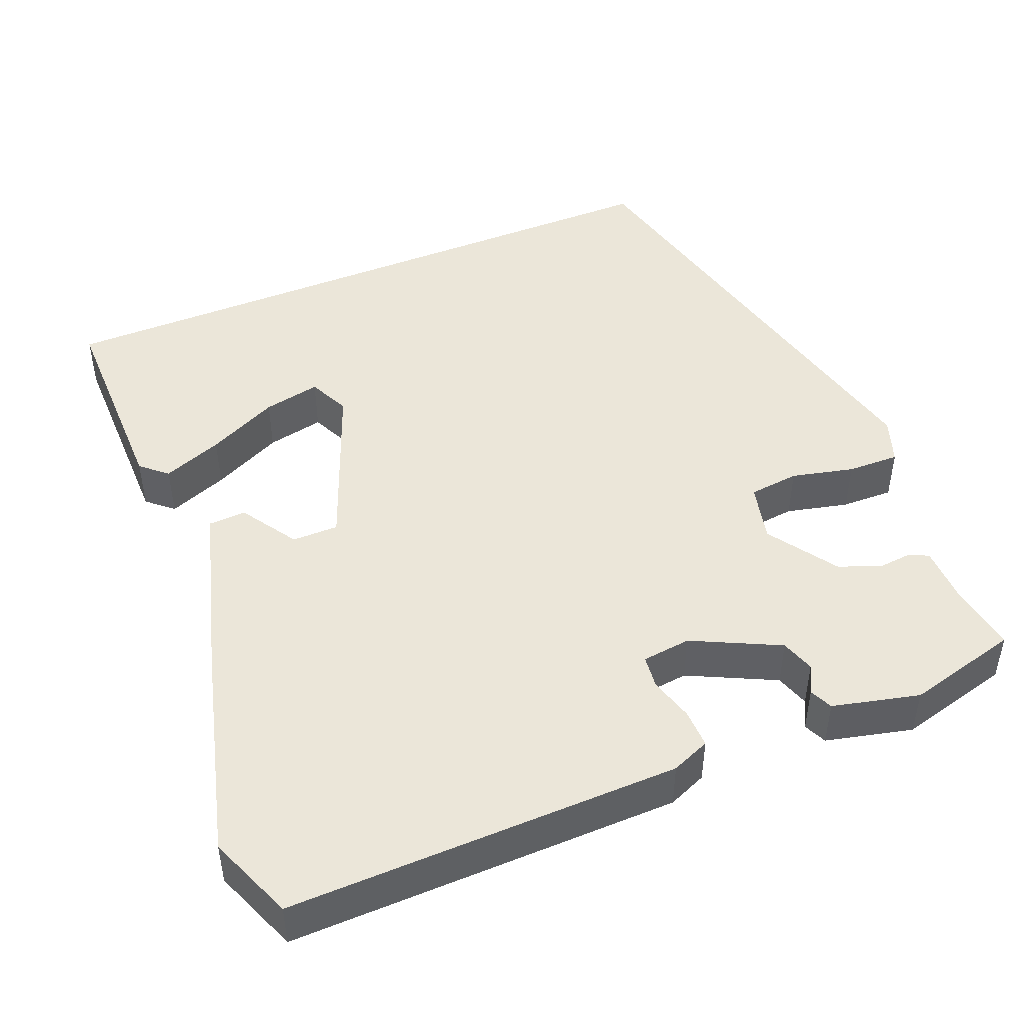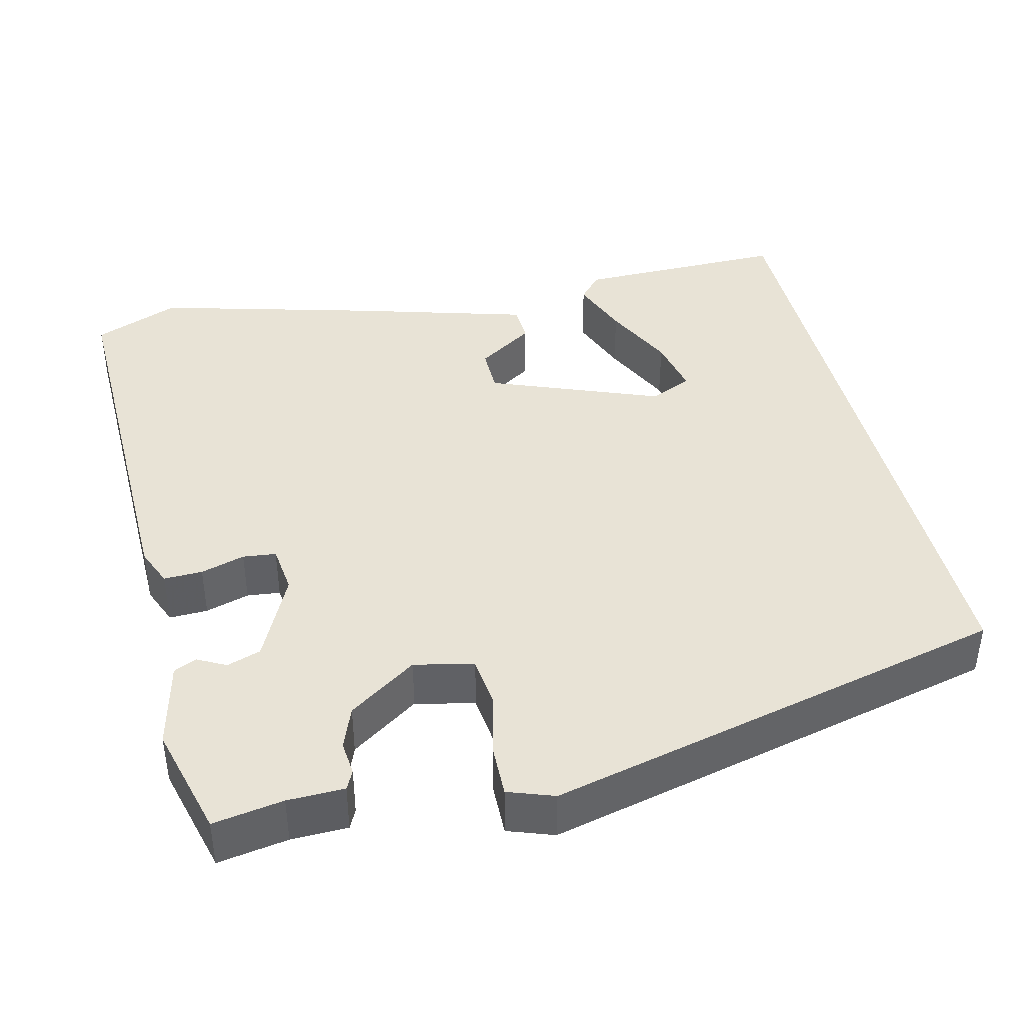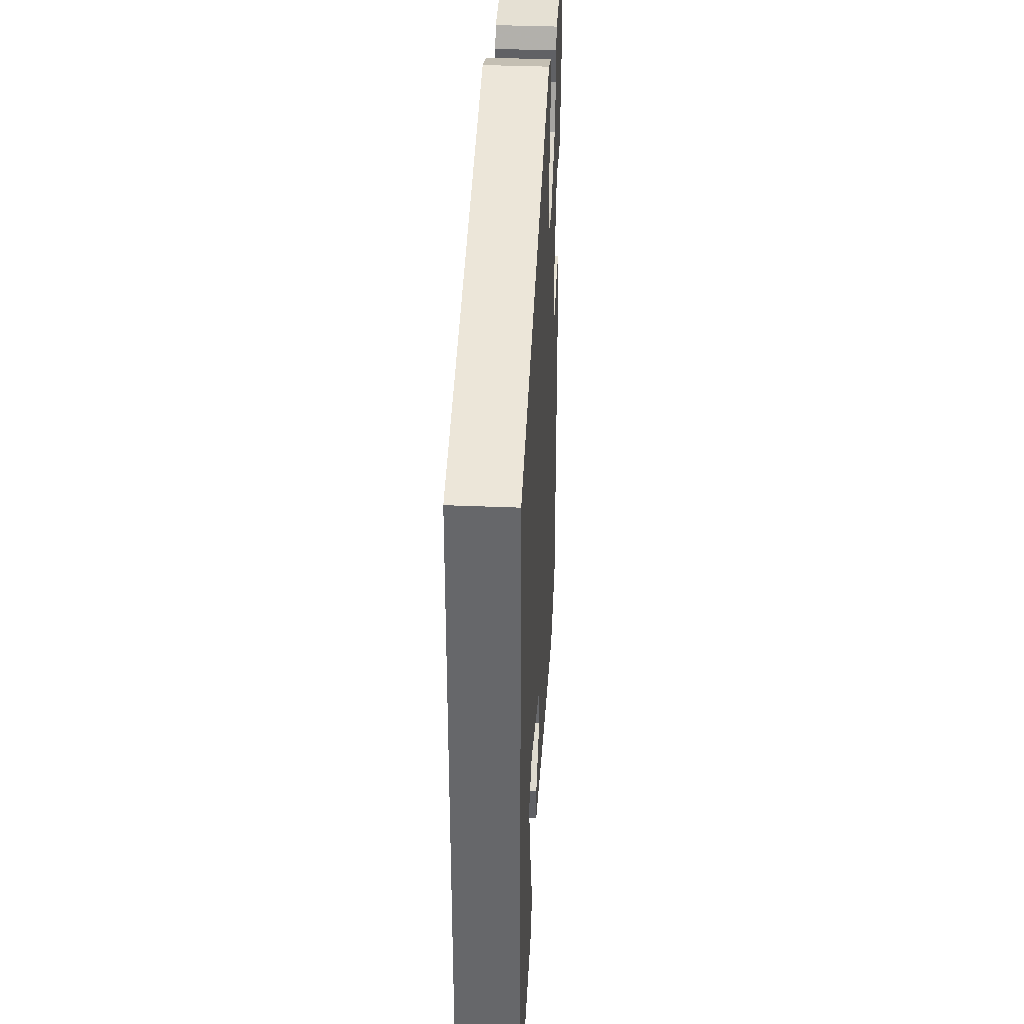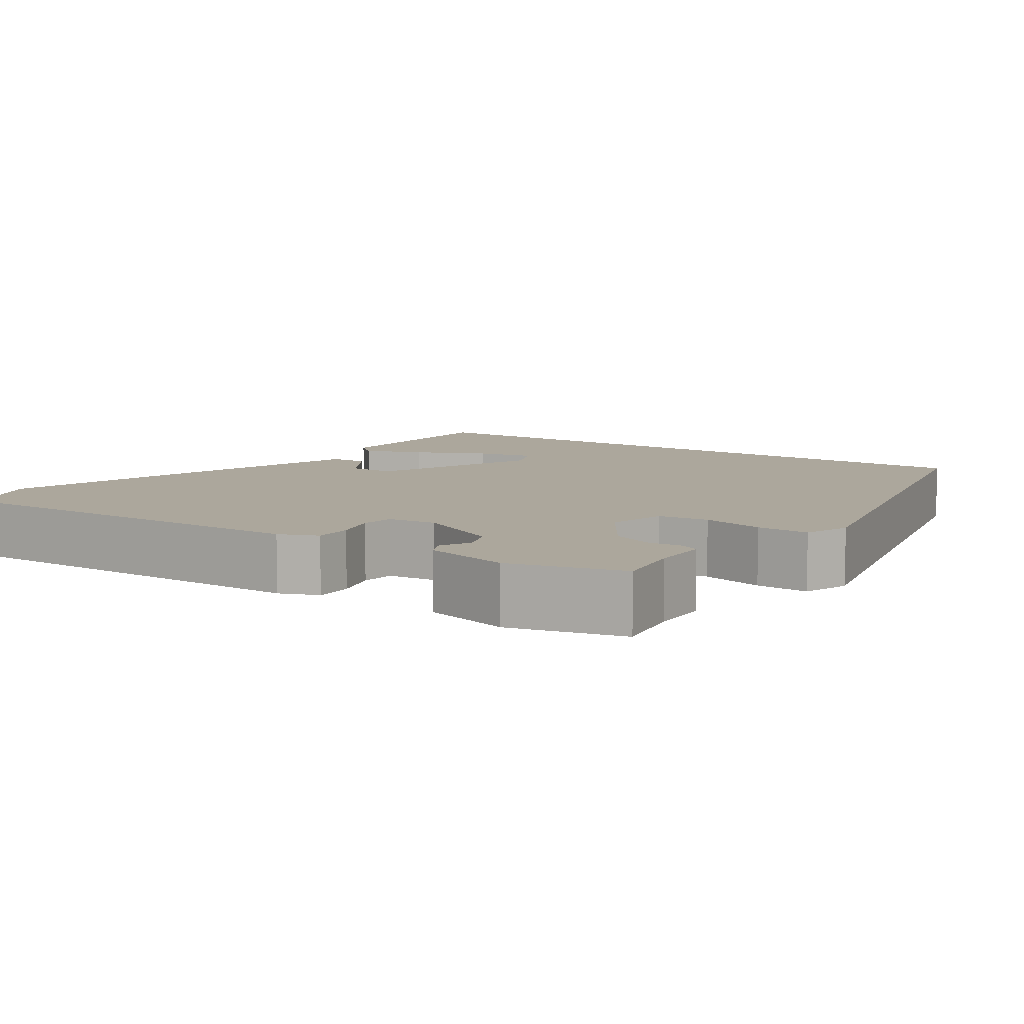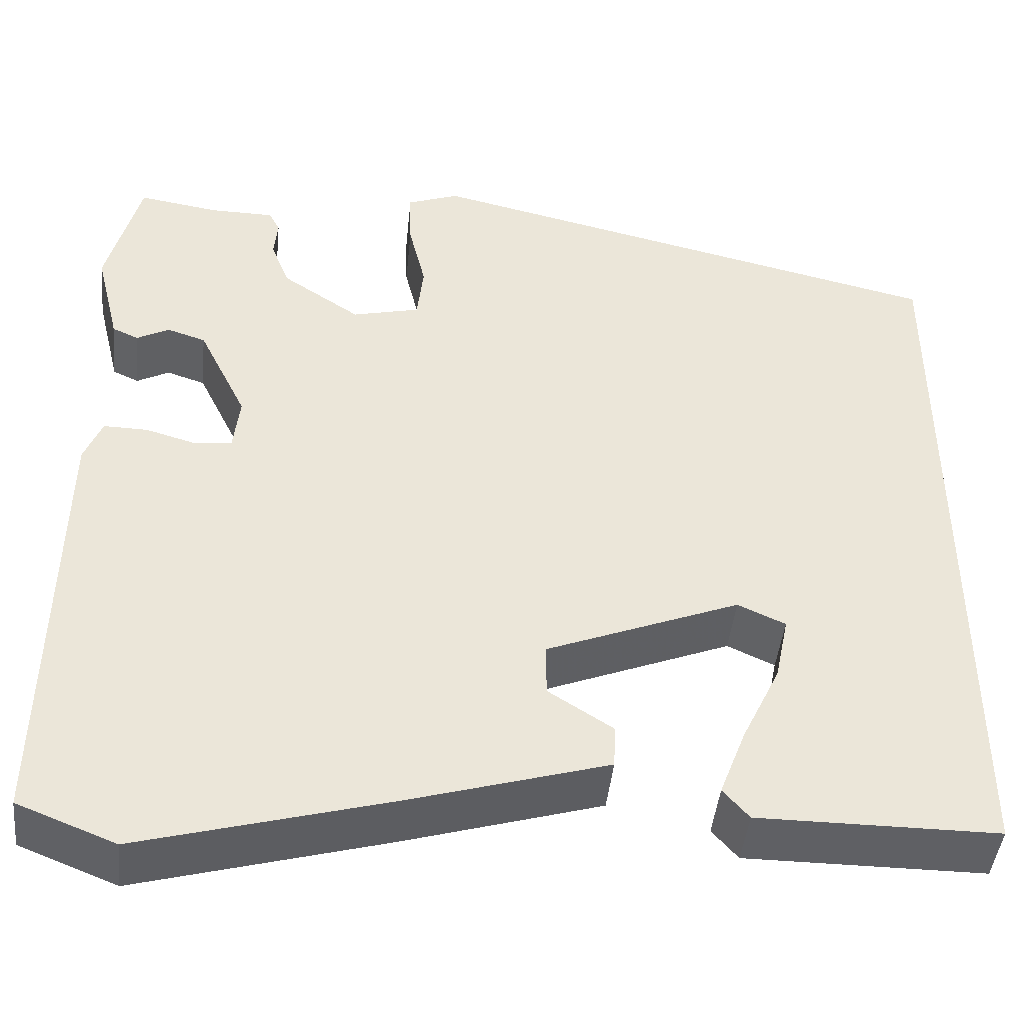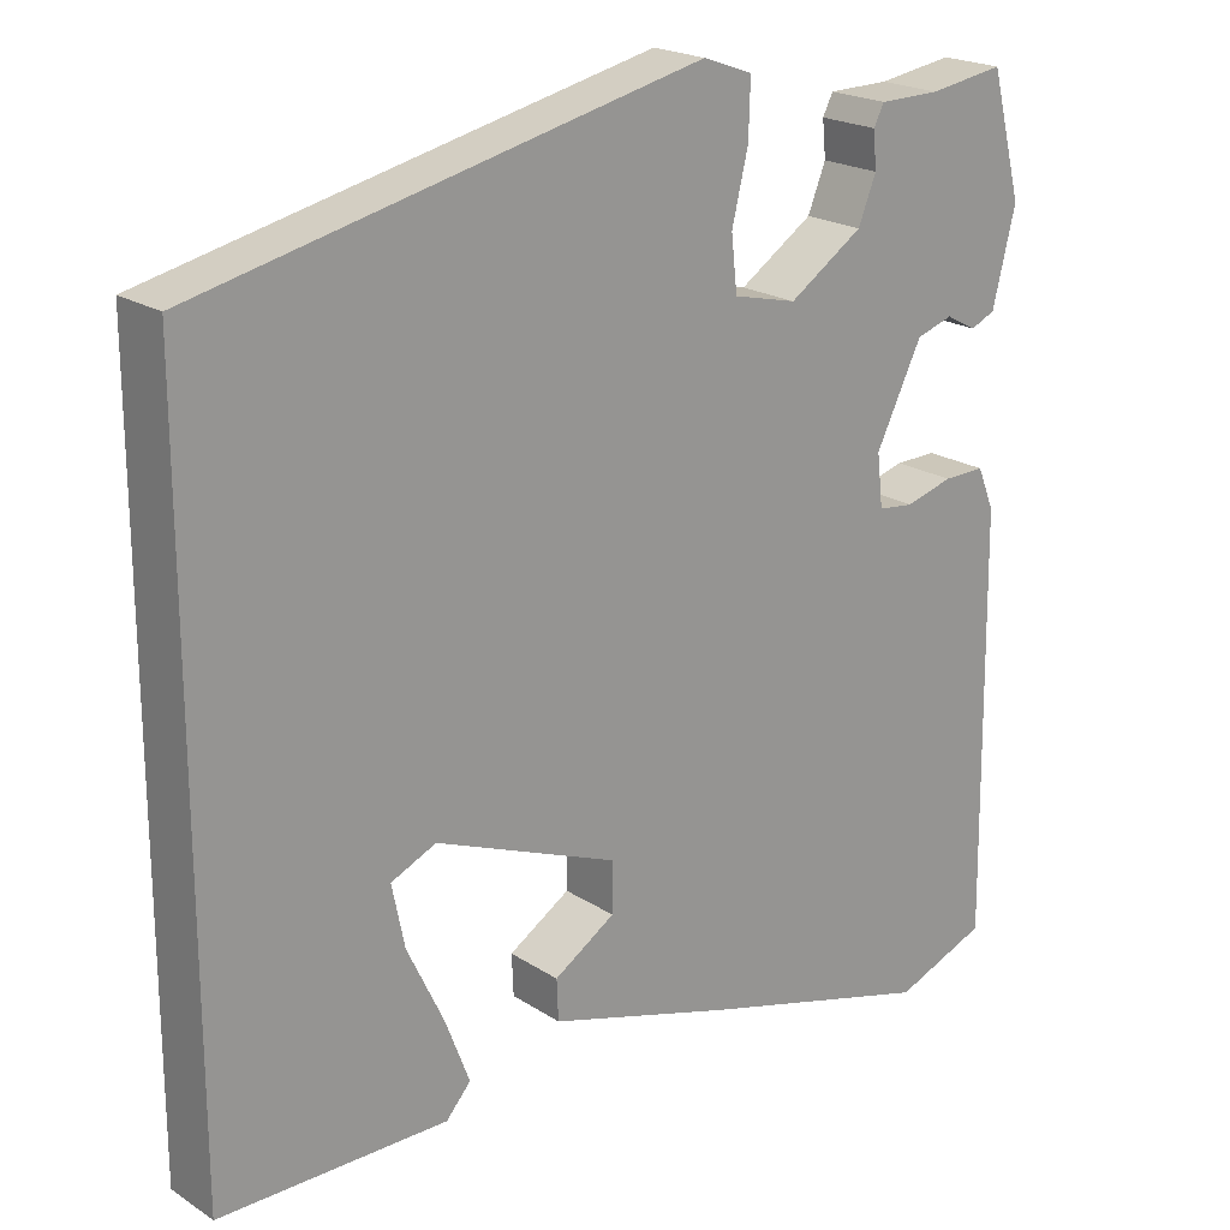
<metadata>
{"format":"obj","ext":"obj","renderer":"f3d","projection":"perspective","resolution":1024,"background":"white","views":[{"elev":46.7,"azim":-112.5,"up":"+Y"},{"elev":41.5,"azim":-13.9,"up":"+Y"},{"elev":37.5,"azim":93.0,"up":"+Z"},{"elev":8.4,"azim":-55.6,"up":"+Y"},{"elev":-44.4,"azim":-5.9,"up":"+Z"},{"elev":20.8,"azim":139.2,"up":"+Z"}]}
</metadata>
<code>
v 0.5 0.07 0.392
v 0.5 0.07 -0.455
v 0.233 0.07 -0.455
v 0.204 0.07 -0.422
v 0.233 0.07 -0.346
v 0.276 0.07 -0.256
v 0.291 0.07 -0.183
v 0.238 0.07 -0.159
v 0.023 0.07 -0.244
v 0.023 0.07 -0.303
v 0.095 0.07 -0.349
v 0.093 0.07 -0.397
v -0.128 0.07 -0.462
v -0.404 0.07 -0.538
v -0.513 0.07 -0.495
v -0.506 0.07 0.002
v -0.486 0.07 0.051
v -0.437 0.07 0.05
v -0.381 0.07 0.034
v -0.339 0.07 0.039
v -0.332 0.07 0.101
v -0.386 0.07 0.211
v -0.429 0.07 0.225
v -0.465 0.07 0.206
v -0.494 0.07 0.219
v -0.521 0.07 0.329
v -0.484 0.07 0.472
v -0.395 0.07 0.458
v -0.323 0.07 0.457
v -0.311 0.07 0.433
v -0.315 0.07 0.39
v -0.294 0.07 0.337
v -0.207 0.07 0.279
v -0.132 0.07 0.297
v -0.125 0.07 0.361
v -0.144 0.07 0.44
v -0.146 0.07 0.506
v -0.088 0.07 0.527
v 0.5 0 0.392
v 0.5 0 -0.455
v 0.233 0 -0.455
v 0.204 0 -0.422
v 0.233 0 -0.346
v 0.276 0 -0.256
v 0.291 0 -0.183
v 0.238 0 -0.159
v 0.023 0 -0.244
v 0.023 0 -0.303
v 0.095 0 -0.349
v 0.093 0 -0.397
v -0.128 0 -0.462
v -0.404 0 -0.538
v -0.513 0 -0.495
v -0.506 0 0.002
v -0.486 0 0.051
v -0.437 0 0.05
v -0.381 0 0.034
v -0.339 0 0.039
v -0.332 0 0.101
v -0.386 0 0.211
v -0.429 0 0.225
v -0.465 0 0.206
v -0.494 0 0.219
v -0.521 0 0.329
v -0.484 0 0.472
v -0.395 0 0.458
v -0.323 0 0.457
v -0.311 0 0.433
v -0.315 0 0.39
v -0.294 0 0.337
v -0.207 0 0.279
v -0.132 0 0.297
v -0.125 0 0.361
v -0.144 0 0.44
v -0.146 0 0.506
v -0.088 0 0.527
f 35 36 37 38
f 34 35 38 1
f 33 34 1
f 28 29 30 31
f 28 31 32
f 27 28 32
f 26 27 32
f 23 24 25 26
f 22 23 26 32
f 21 22 32 33
f 16 17 18 19
f 16 19 20
f 15 16 20
f 14 15 20
f 10 11 12 13
f 9 10 13 14
f 3 4 5 6
f 1 2 3 6
f 1 6 7
f 33 1 7 8
f 9 14 20 21
f 8 9 21 33
f 76 75 74 73
f 39 76 73 72
f 39 72 71
f 69 68 67 66
f 70 69 66
f 70 66 65
f 70 65 64
f 64 63 62 61
f 70 64 61 60
f 71 70 60 59
f 57 56 55 54
f 58 57 54
f 58 54 53
f 58 53 52
f 51 50 49 48
f 52 51 48 47
f 44 43 42 41
f 44 41 40 39
f 45 44 39
f 46 45 39 71
f 59 58 52 47
f 71 59 47 46
f 1 39 40 2
f 2 40 41 3
f 3 41 42 4
f 4 42 43 5
f 5 43 44 6
f 6 44 45 7
f 7 45 46 8
f 8 46 47 9
f 9 47 48 10
f 10 48 49 11
f 11 49 50 12
f 12 50 51 13
f 13 51 52 14
f 14 52 53 15
f 15 53 54 16
f 16 54 55 17
f 17 55 56 18
f 18 56 57 19
f 19 57 58 20
f 20 58 59 21
f 21 59 60 22
f 22 60 61 23
f 23 61 62 24
f 24 62 63 25
f 25 63 64 26
f 26 64 65 27
f 27 65 66 28
f 28 66 67 29
f 29 67 68 30
f 30 68 69 31
f 31 69 70 32
f 32 70 71 33
f 33 71 72 34
f 34 72 73 35
f 35 73 74 36
f 36 74 75 37
f 37 75 76 38
f 38 76 39 1

</code>
